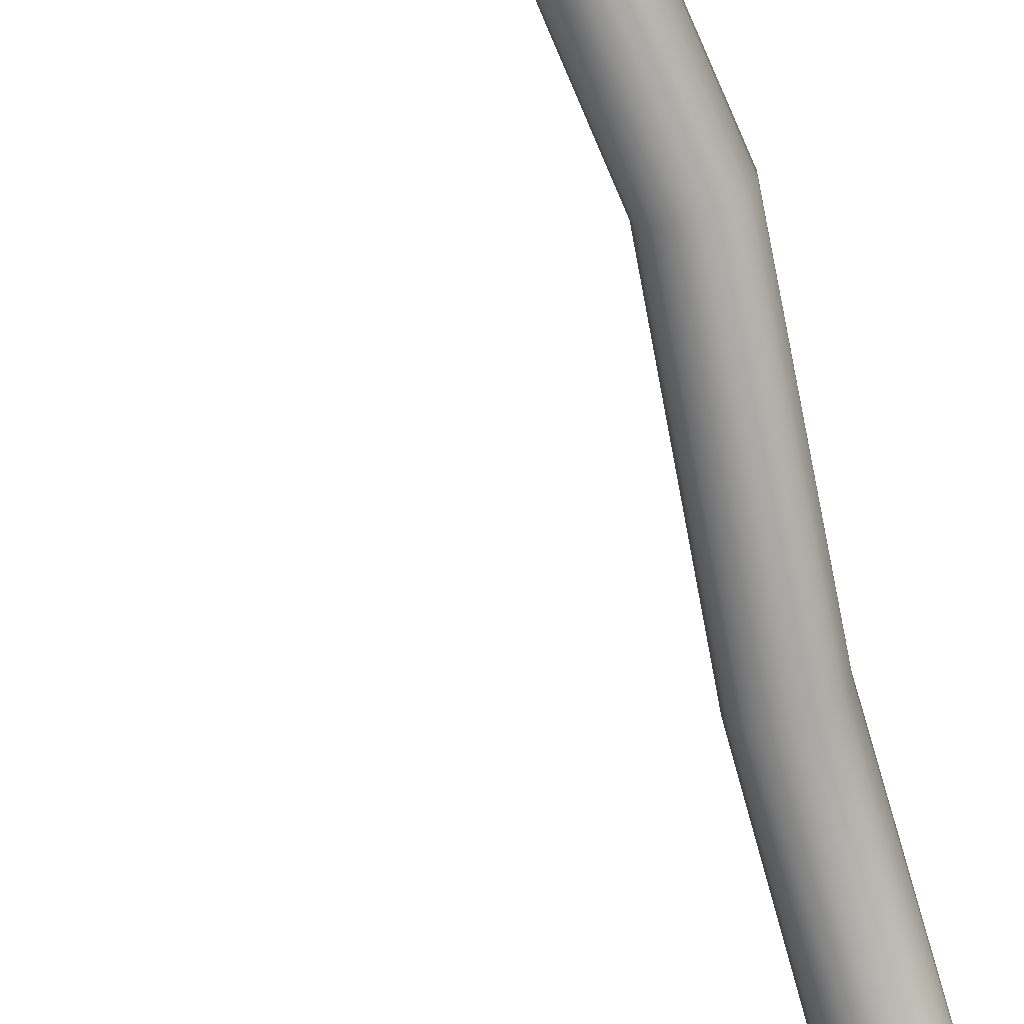
<metadata>
{"format":"obj","ext":"obj","renderer":"f3d","projection":"perspective","resolution":1024,"background":"white","views":[{"elev":-80.0,"azim":-158.2,"up":"+Z"}]}
</metadata>
<code>
o Plane.002
v 0.02449 -0.04078 -0.02436
v 0.03236 -0.04078 -0.01224
v 0.03462 -0.04078 0.002026
v 0.03088 -0.04078 0.01598
v 0.02179 -0.04078 0.02721
v 0.008918 -0.04078 0.03377
v -0.00551 -0.04078 0.03452
v -0.019 -0.04078 0.02935
v -0.02921 -0.04078 0.01913
v -0.03439 -0.04078 0.005643
v -0.03363 -0.04078 -0.008784
v -0.02708 -0.04078 -0.02166
v -0.01585 -0.04078 -0.03075
v -0.001893 -0.04078 -0.03449
v 0.01238 -0.04078 -0.03223
v 0.01238 -0.05517 -0.03223
v -0.001893 -0.05517 -0.03449
v -0.01585 -0.05517 -0.03075
v -0.02708 -0.05517 -0.02166
v -0.03363 -0.05517 -0.008784
v -0.03439 -0.05517 0.005643
v -0.02921 -0.05517 0.01913
v -0.019 -0.05517 0.02935
v -0.00551 -0.05517 0.03452
v 0.008918 -0.05517 0.03377
v 0.02179 -0.05517 0.02721
v 0.03088 -0.05517 0.01598
v 0.03462 -0.05517 0.002026
v 0.03236 -0.05517 -0.01224
v 0.02449 -0.05517 -0.02436
v -0.2372 -2.613 -0.01665
v -0.2293 -2.613 -0.004532
v -0.2271 -2.613 0.009737
v -0.2308 -2.613 0.02369
v -0.2399 -2.613 0.03492
v -0.2528 -2.613 0.04148
v -0.2672 -2.613 0.04224
v -0.2807 -2.614 0.03707
v -0.2909 -2.614 0.02685
v -0.2961 -2.614 0.01336
v -0.2953 -2.614 -0.001063
v -0.2888 -2.614 -0.01394
v -0.2775 -2.614 -0.02303
v -0.2636 -2.614 -0.02677
v -0.2493 -2.613 -0.02451
v -0.2618 -2.613 0.007924
v 0.0178 -0.284 -0.02385
v -0.08292 -0.5157 -0.09629
v -0.1893 -0.7209 -0.09151
v -0.2412 -0.942 -0.02197
v -0.2462 -1.22 -0.00041
v -0.1949 -1.474 0.03758
v -0.173 -1.663 0.06405
v -0.1977 -1.854 0.04508
v -0.2253 -2.11 0.01161
v -0.232 -2.38 -0.003804
v 0.009937 -0.2839 -0.03601
v -0.09071 -0.5151 -0.1088
v -0.1968 -0.7203 -0.1039
v -0.2486 -0.9427 -0.03404
v -0.2538 -1.222 -0.01223
v -0.2027 -1.477 0.02586
v -0.181 -1.666 0.05191
v -0.2059 -1.857 0.03243
v -0.2334 -2.112 -0.000915
v -0.2399 -2.381 -0.01596
v 0.02006 -0.284 -0.009567
v -0.08068 -0.5159 -0.08192
v -0.1871 -0.721 -0.07715
v -0.2391 -0.9412 -0.007795
v -0.244 -1.217 0.01354
v -0.1927 -1.471 0.05151
v -0.1707 -1.66 0.07845
v -0.1953 -1.852 0.05992
v -0.223 -2.109 0.02628
v -0.2297 -2.38 0.01051
v 0.01632 -0.284 0.004365
v -0.08438 -0.5156 -0.06813
v -0.1907 -0.7207 -0.06335
v -0.2426 -0.9404 0.006039
v -0.2476 -1.215 0.02722
v -0.1964 -1.468 0.06522
v -0.1745 -1.658 0.0926
v -0.1992 -1.851 0.07438
v -0.2268 -2.108 0.04055
v -0.2335 -2.38 0.02449
v 0.007237 -0.2839 0.01554
v -0.09339 -0.5149 -0.05731
v -0.1994 -0.72 -0.05251
v -0.2512 -0.9397 0.01714
v -0.2564 -1.213 0.03825
v -0.2054 -1.466 0.07636
v -0.1838 -1.657 0.1041
v -0.2087 -1.85 0.08597
v -0.2362 -2.108 0.05196
v -0.2426 -2.38 0.03574
v -0.005625 -0.2837 0.02202
v -0.1061 -0.5138 -0.0513
v -0.2118 -0.719 -0.04648
v -0.2633 -0.9392 0.02359
v -0.2688 -1.213 0.04473
v -0.2181 -1.466 0.08299
v -0.1969 -1.657 0.1109
v -0.2221 -1.851 0.09268
v -0.2494 -2.109 0.05854
v -0.2555 -2.38 0.0423
v -0.02004 -0.2836 0.02269
v -0.1204 -0.5126 -0.05116
v -0.2256 -0.7178 -0.0463
v -0.2769 -0.939 0.02427
v -0.2828 -1.213 0.04554
v -0.2324 -1.466 0.08396
v -0.2116 -1.658 0.1119
v -0.2371 -1.852 0.09336
v -0.2642 -2.11 0.05914
v -0.27 -2.381 0.04304
v -0.03352 -0.2834 0.01744
v -0.1338 -0.5115 -0.05689
v -0.2386 -0.7168 -0.052
v -0.2896 -0.9391 0.01907
v -0.2958 -1.214 0.04053
v -0.2457 -1.468 0.07911
v -0.2253 -1.66 0.1068
v -0.2512 -1.854 0.08787
v -0.278 -2.111 0.05366
v -0.2835 -2.381 0.03784
v -0.04372 -0.2833 0.007164
v -0.1439 -0.5107 -0.06752
v -0.2484 -0.716 -0.0626
v -0.2993 -0.9396 0.008888
v -0.3057 -1.216 0.03059
v -0.2557 -1.471 0.06927
v -0.2357 -1.663 0.09666
v -0.2618 -1.857 0.07718
v -0.2885 -2.113 0.04305
v -0.2937 -2.382 0.02758
v -0.0489 -0.2833 -0.006352
v -0.1491 -0.5103 -0.08122
v -0.2534 -0.7156 -0.07628
v -0.3041 -0.9402 -0.004522
v -0.3107 -1.218 0.01741
v -0.2609 -1.474 0.05615
v -0.241 -1.666 0.08309
v -0.2672 -1.859 0.06311
v -0.2938 -2.114 0.02914
v -0.2989 -2.382 0.01405
v -0.04814 -0.2833 -0.02078
v -0.1483 -0.5103 -0.09562
v -0.2526 -0.7157 -0.09067
v -0.3034 -0.9411 -0.01884
v -0.3099 -1.22 0.00329
v -0.2601 -1.478 0.04202
v -0.2402 -1.668 0.06848
v -0.2664 -1.861 0.04812
v -0.2931 -2.115 0.01434
v -0.2982 -2.382 -0.000414
v -0.04159 -0.2833 -0.03361
v -0.1418 -0.5109 -0.1082
v -0.2463 -0.7162 -0.1033
v -0.2972 -0.942 -0.03159
v -0.3036 -1.223 -0.009336
v -0.2536 -1.48 0.02932
v -0.2335 -1.67 0.05536
v -0.2596 -1.862 0.03479
v -0.2863 -2.115 0.001212
v -0.2916 -2.382 -0.01331
v -0.03037 -0.2835 -0.04264
v -0.1307 -0.5118 -0.1169
v -0.2355 -0.7172 -0.112
v -0.2866 -0.9427 -0.04056
v -0.2928 -1.224 -0.01828
v -0.2426 -1.481 0.02025
v -0.2221 -1.67 0.046
v -0.2479 -1.862 0.02543
v -0.2748 -2.115 -0.007977
v -0.2803 -2.382 -0.02242
v -0.01643 -0.2836 -0.0463
v -0.1169 -0.5129 -0.12
v -0.2221 -0.7183 -0.1151
v -0.2735 -0.9431 -0.04421
v -0.2793 -1.224 -0.02201
v -0.2288 -1.481 0.01637
v -0.2079 -1.67 0.04202
v -0.2334 -1.861 0.02167
v -0.2605 -2.114 -0.01164
v -0.2664 -2.382 -0.02615
v -0.002169 -0.2838 -0.04396
v -0.1027 -0.5141 -0.1172
v -0.2085 -0.7194 -0.1123
v -0.26 -0.9431 -0.0419
v -0.2655 -1.224 -0.01987
v -0.2147 -1.48 0.01835
v -0.1933 -1.668 0.04411
v -0.2185 -1.859 0.02414
v -0.2458 -2.113 -0.00914
v -0.252 -2.381 -0.02386
f 15 1 30
f 15 30 16
f 14 15 16
f 14 16 17
f 13 14 17
f 13 17 18
f 12 13 18
f 12 18 19
f 11 12 19
f 11 19 20
f 10 11 20
f 10 20 21
f 9 10 21
f 9 21 22
f 8 9 22
f 8 22 23
f 7 8 23
f 7 23 24
f 6 7 24
f 6 24 25
f 5 6 25
f 5 25 26
f 4 5 26
f 4 26 27
f 3 4 27
f 3 27 28
f 2 3 28
f 2 28 29
f 1 2 29
f 1 29 30
f 46 44 45
f 32 46 45
f 32 45 31
f 32 33 34
f 32 34 46
f 34 35 36
f 34 36 46
f 36 37 38
f 36 38 46
f 38 39 40
f 38 40 46
f 40 41 42
f 40 42 46
f 42 43 44
f 42 44 46
f 29 47 57
f 29 57 30
f 47 48 58
f 47 58 57
f 48 49 59
f 48 59 58
f 49 50 60
f 49 60 59
f 50 51 61
f 50 61 60
f 51 52 62
f 51 62 61
f 52 53 63
f 52 63 62
f 53 54 64
f 53 64 63
f 54 55 65
f 54 65 64
f 55 56 66
f 55 66 65
f 56 32 31
f 56 31 66
f 28 67 47
f 28 47 29
f 67 68 48
f 67 48 47
f 68 69 49
f 68 49 48
f 69 70 50
f 69 50 49
f 70 71 51
f 70 51 50
f 71 72 52
f 71 52 51
f 72 73 53
f 72 53 52
f 73 74 54
f 73 54 53
f 74 75 55
f 74 55 54
f 75 76 56
f 75 56 55
f 76 33 32
f 76 32 56
f 27 77 67
f 27 67 28
f 77 78 68
f 77 68 67
f 78 79 69
f 78 69 68
f 79 80 70
f 79 70 69
f 80 81 71
f 80 71 70
f 81 82 72
f 81 72 71
f 82 83 73
f 82 73 72
f 83 84 74
f 83 74 73
f 84 85 75
f 84 75 74
f 85 86 76
f 85 76 75
f 86 34 33
f 86 33 76
f 26 87 77
f 26 77 27
f 87 88 78
f 87 78 77
f 88 89 79
f 88 79 78
f 89 90 80
f 89 80 79
f 90 91 81
f 90 81 80
f 91 92 82
f 91 82 81
f 92 93 83
f 92 83 82
f 93 94 84
f 93 84 83
f 94 95 85
f 94 85 84
f 95 96 86
f 95 86 85
f 96 35 34
f 96 34 86
f 25 97 87
f 25 87 26
f 97 98 88
f 97 88 87
f 98 99 89
f 98 89 88
f 99 100 90
f 99 90 89
f 100 101 91
f 100 91 90
f 101 102 92
f 101 92 91
f 102 103 93
f 102 93 92
f 103 104 94
f 103 94 93
f 104 105 95
f 104 95 94
f 105 106 96
f 105 96 95
f 106 36 35
f 106 35 96
f 24 107 97
f 24 97 25
f 107 108 98
f 107 98 97
f 108 109 99
f 108 99 98
f 109 110 100
f 109 100 99
f 110 111 101
f 110 101 100
f 111 112 102
f 111 102 101
f 112 113 103
f 112 103 102
f 113 114 104
f 113 104 103
f 114 115 105
f 114 105 104
f 115 116 106
f 115 106 105
f 116 37 36
f 116 36 106
f 23 117 107
f 23 107 24
f 117 118 108
f 117 108 107
f 118 119 109
f 118 109 108
f 119 120 110
f 119 110 109
f 120 121 111
f 120 111 110
f 121 122 112
f 121 112 111
f 122 123 113
f 122 113 112
f 123 124 114
f 123 114 113
f 124 125 115
f 124 115 114
f 125 126 116
f 125 116 115
f 126 38 37
f 126 37 116
f 22 127 117
f 22 117 23
f 127 128 118
f 127 118 117
f 128 129 119
f 128 119 118
f 129 130 120
f 129 120 119
f 130 131 121
f 130 121 120
f 131 132 122
f 131 122 121
f 132 133 123
f 132 123 122
f 133 134 124
f 133 124 123
f 134 135 125
f 134 125 124
f 135 136 126
f 135 126 125
f 136 39 38
f 136 38 126
f 21 137 127
f 21 127 22
f 137 138 128
f 137 128 127
f 138 139 129
f 138 129 128
f 139 140 130
f 139 130 129
f 140 141 131
f 140 131 130
f 141 142 132
f 141 132 131
f 142 143 133
f 142 133 132
f 143 144 134
f 143 134 133
f 144 145 135
f 144 135 134
f 145 146 136
f 145 136 135
f 146 40 39
f 146 39 136
f 20 147 137
f 20 137 21
f 147 148 138
f 147 138 137
f 148 149 139
f 148 139 138
f 149 150 140
f 149 140 139
f 150 151 141
f 150 141 140
f 151 152 142
f 151 142 141
f 152 153 143
f 152 143 142
f 153 154 144
f 153 144 143
f 154 155 145
f 154 145 144
f 155 156 146
f 155 146 145
f 156 41 40
f 156 40 146
f 19 157 147
f 19 147 20
f 157 158 148
f 157 148 147
f 158 159 149
f 158 149 148
f 159 160 150
f 159 150 149
f 160 161 151
f 160 151 150
f 161 162 152
f 161 152 151
f 162 163 153
f 162 153 152
f 163 164 154
f 163 154 153
f 164 165 155
f 164 155 154
f 165 166 156
f 165 156 155
f 166 42 41
f 166 41 156
f 18 167 157
f 18 157 19
f 167 168 158
f 167 158 157
f 168 169 159
f 168 159 158
f 169 170 160
f 169 160 159
f 170 171 161
f 170 161 160
f 171 172 162
f 171 162 161
f 172 173 163
f 172 163 162
f 173 174 164
f 173 164 163
f 174 175 165
f 174 165 164
f 175 176 166
f 175 166 165
f 176 43 42
f 176 42 166
f 17 177 167
f 17 167 18
f 177 178 168
f 177 168 167
f 178 179 169
f 178 169 168
f 179 180 170
f 179 170 169
f 180 181 171
f 180 171 170
f 181 182 172
f 181 172 171
f 182 183 173
f 182 173 172
f 183 184 174
f 183 174 173
f 184 185 175
f 184 175 174
f 185 186 176
f 185 176 175
f 186 44 43
f 186 43 176
f 16 187 177
f 16 177 17
f 187 188 178
f 187 178 177
f 188 189 179
f 188 179 178
f 189 190 180
f 189 180 179
f 190 191 181
f 190 181 180
f 191 192 182
f 191 182 181
f 192 193 183
f 192 183 182
f 193 194 184
f 193 184 183
f 194 195 185
f 194 185 184
f 195 196 186
f 195 186 185
f 196 45 44
f 196 44 186
f 30 57 187
f 30 187 16
f 57 58 188
f 57 188 187
f 58 59 189
f 58 189 188
f 59 60 190
f 59 190 189
f 60 61 191
f 60 191 190
f 61 62 192
f 61 192 191
f 62 63 193
f 62 193 192
f 63 64 194
f 63 194 193
f 64 65 195
f 64 195 194
f 65 66 196
f 65 196 195
f 66 31 45
f 66 45 196

</code>
